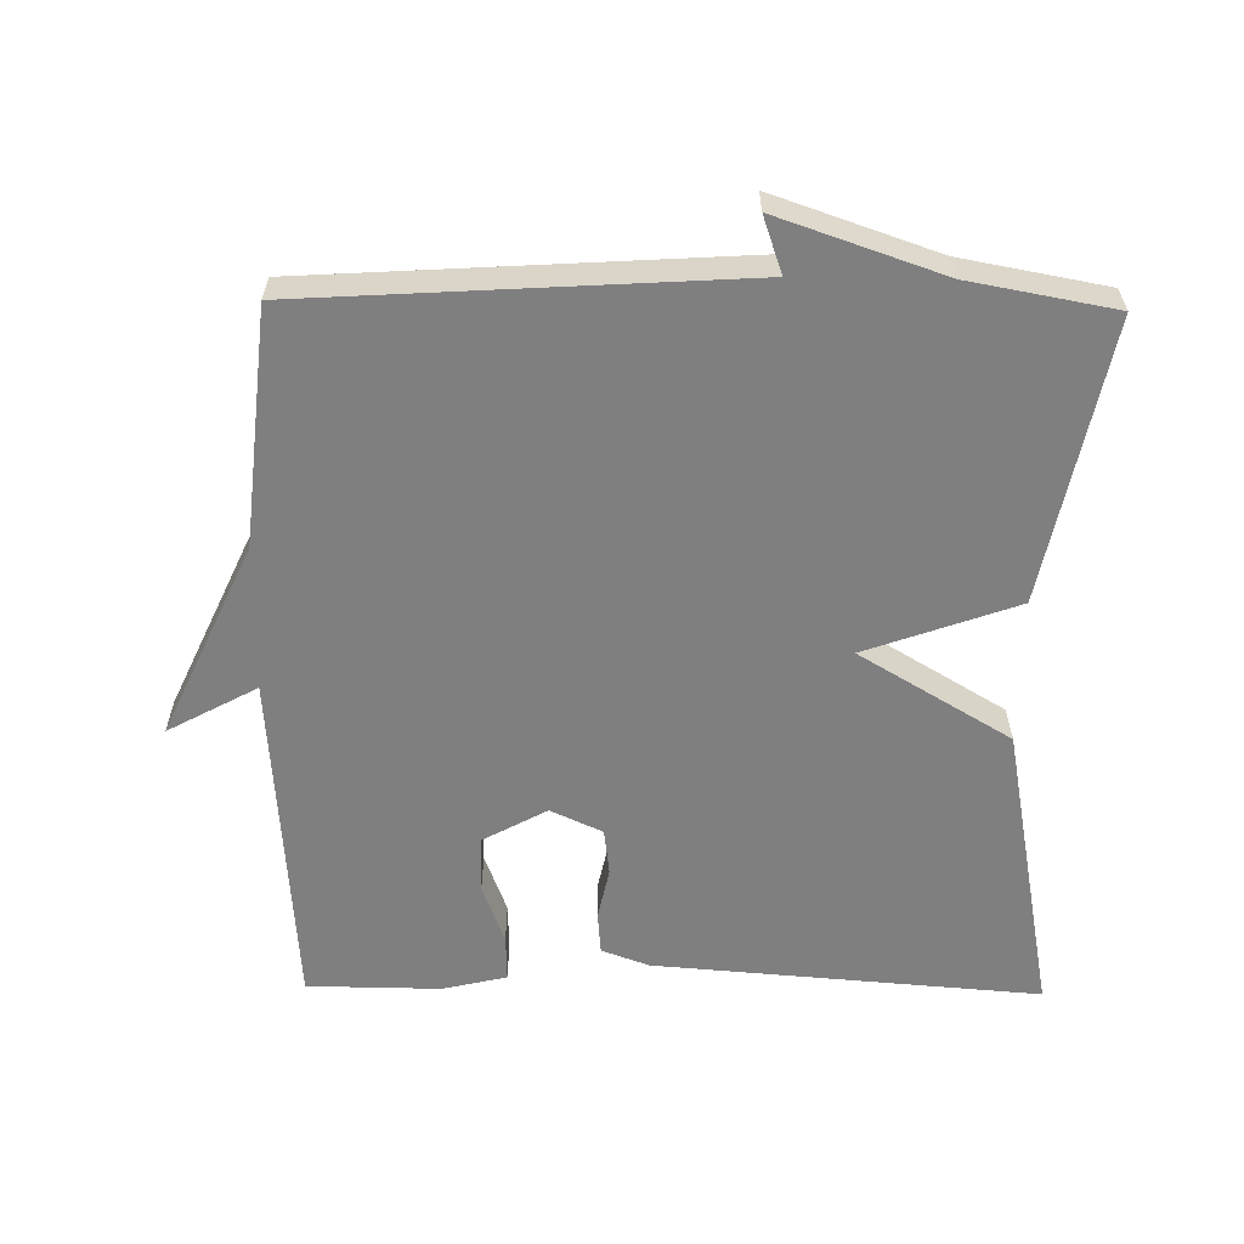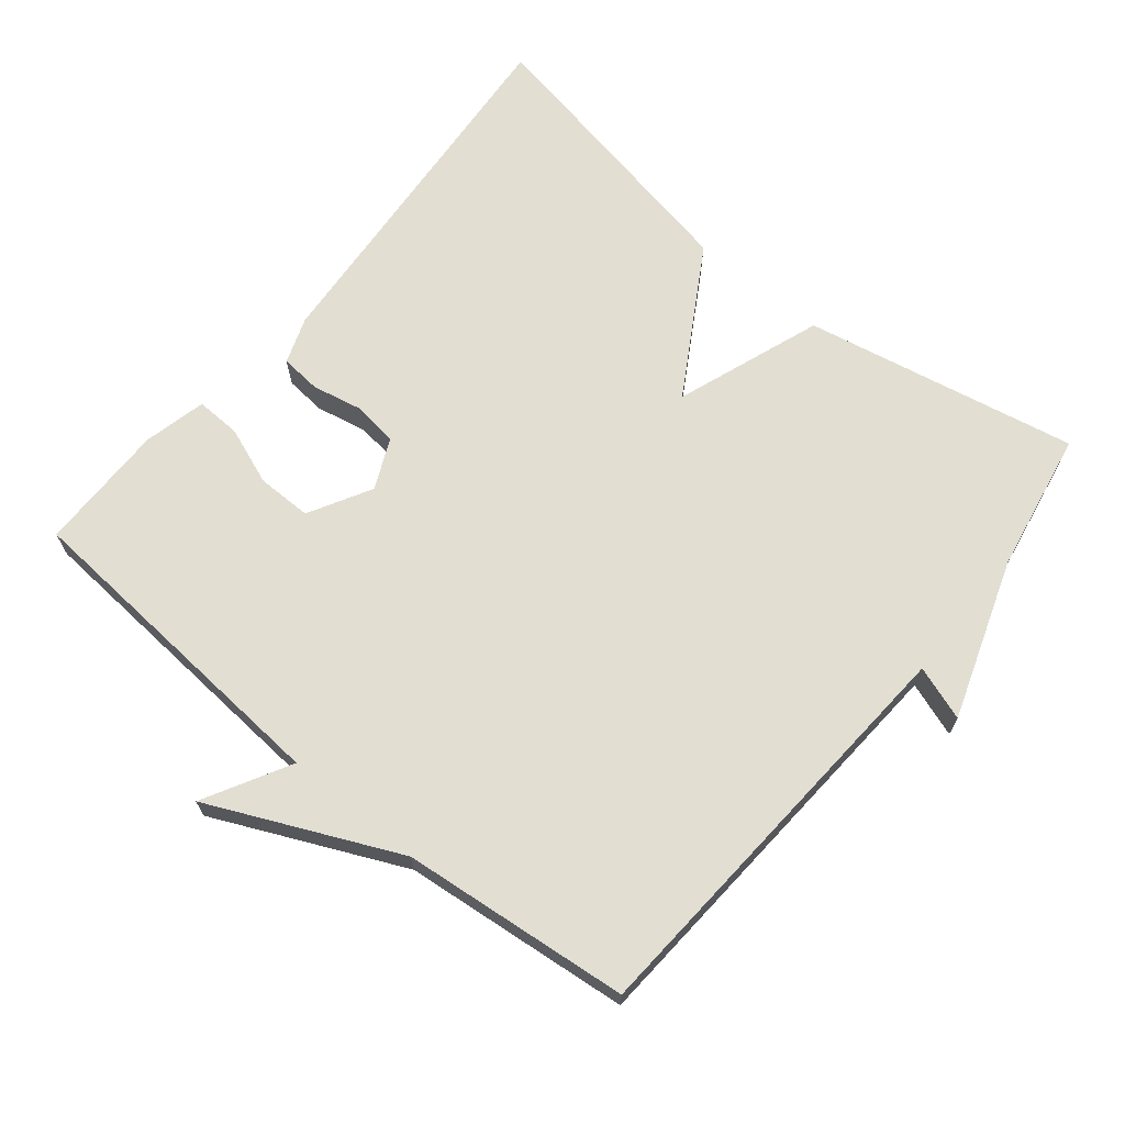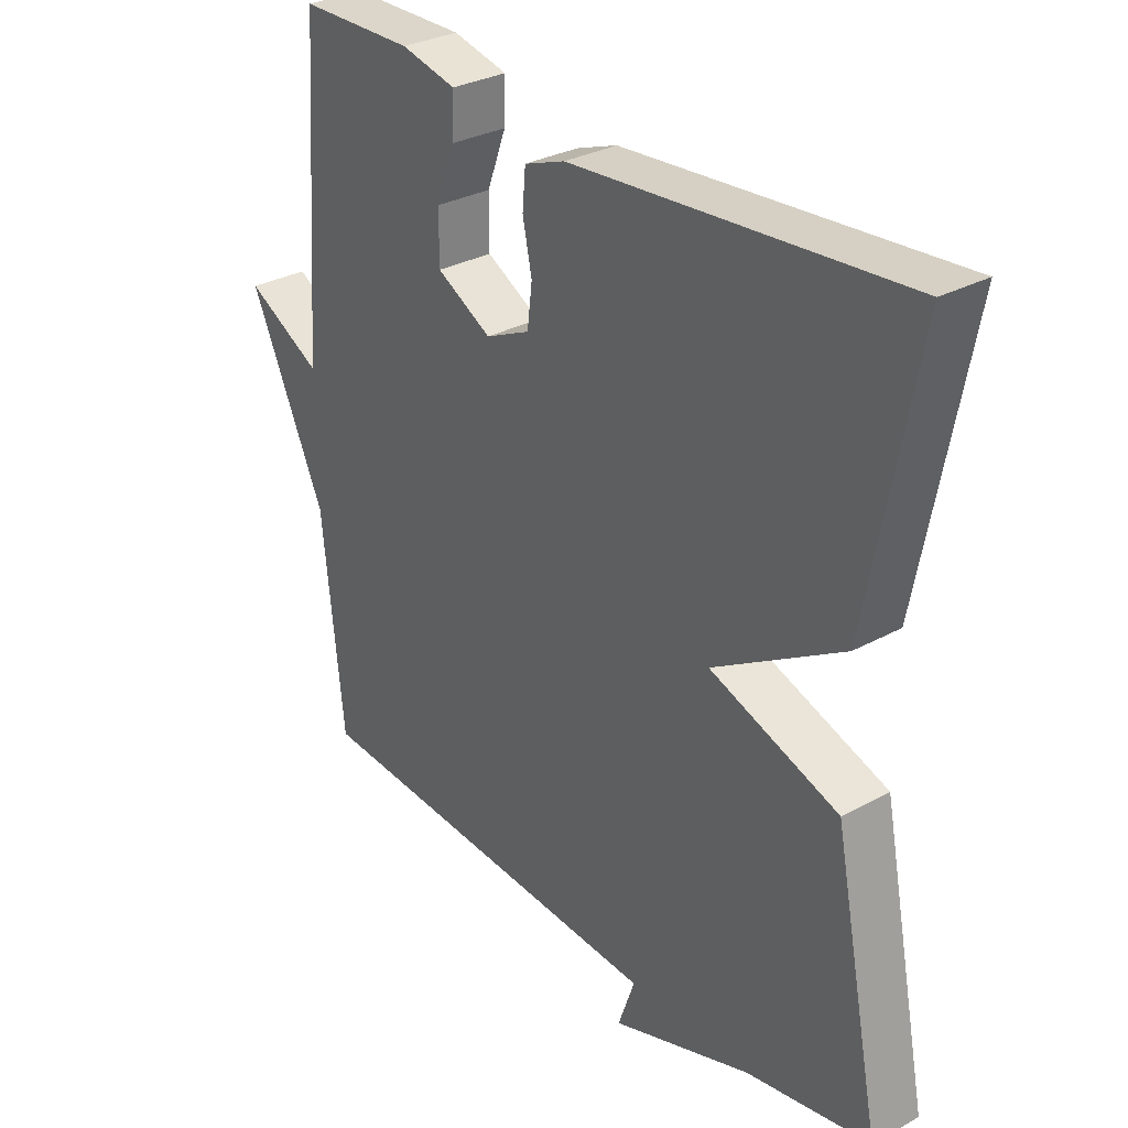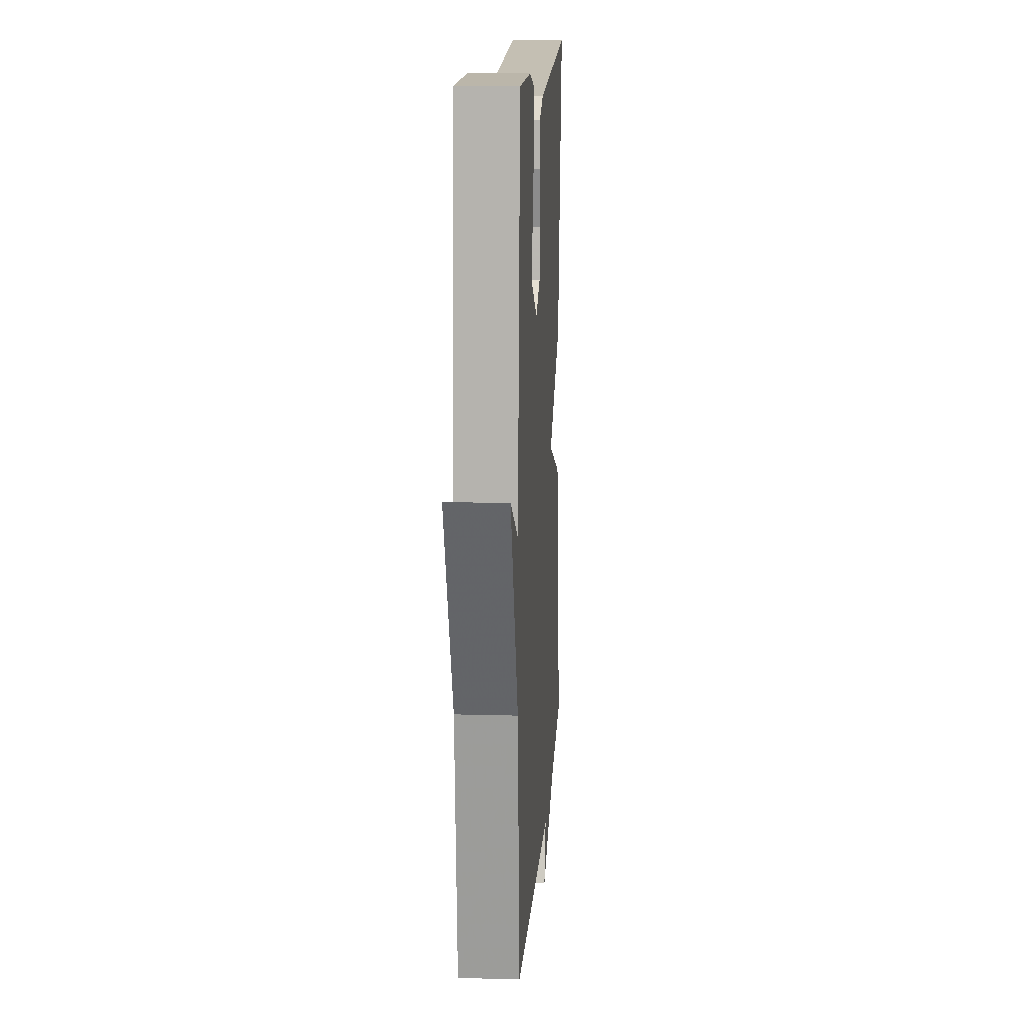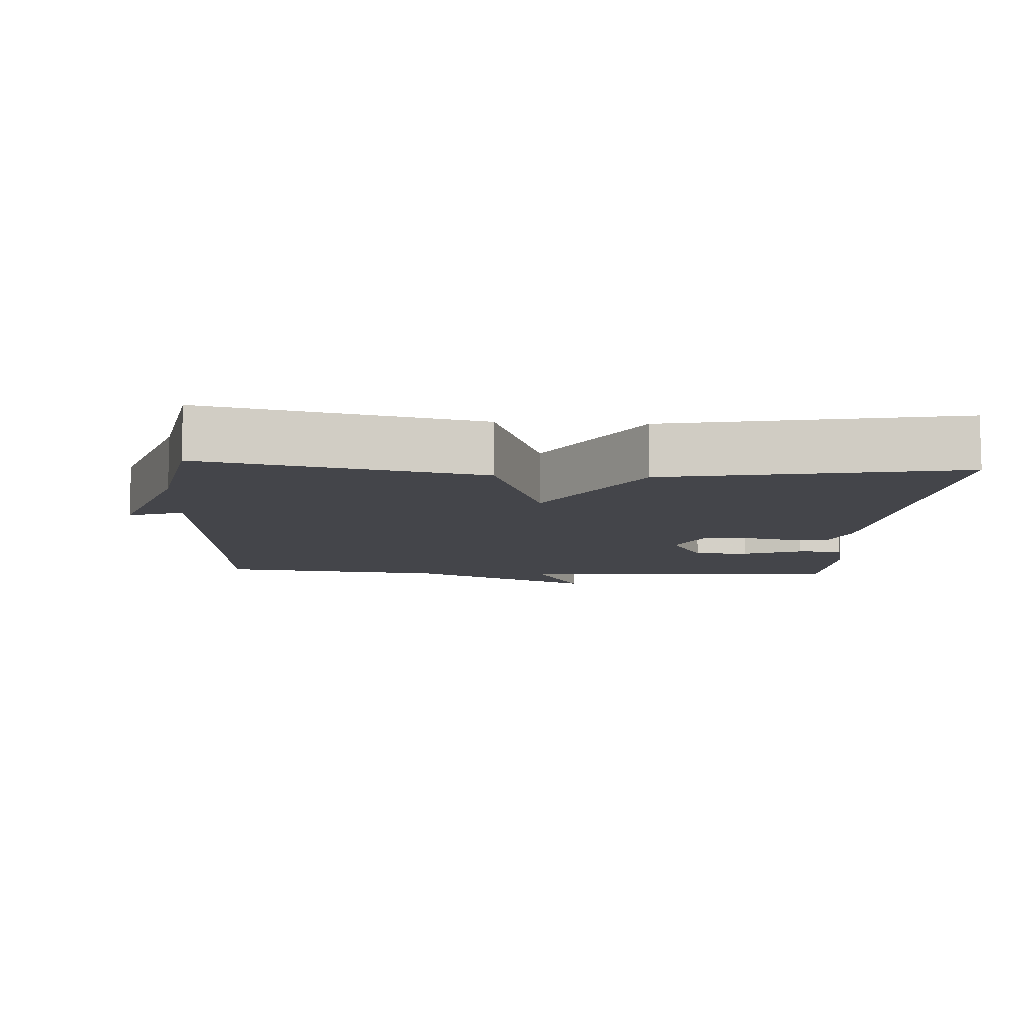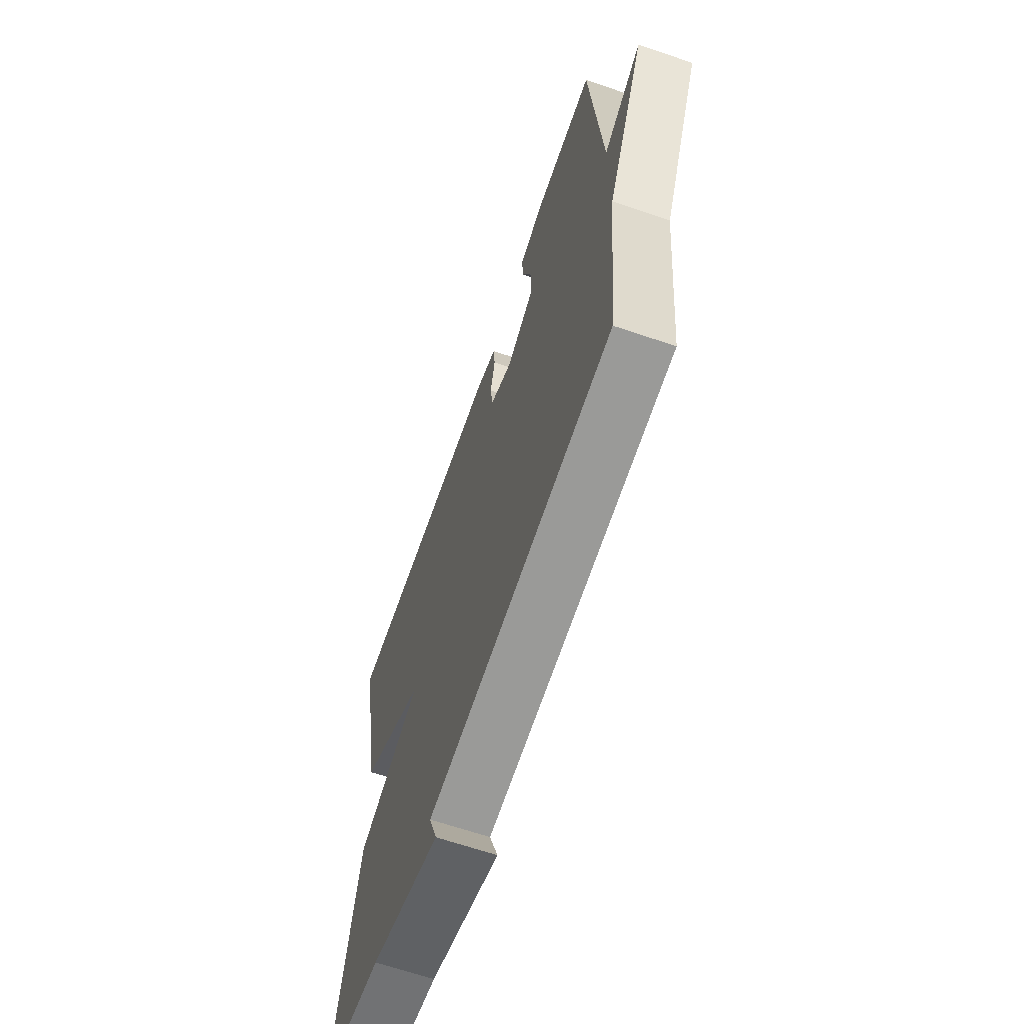
<metadata>
{"format":"obj","ext":"obj","renderer":"f3d","projection":"perspective","resolution":1024,"background":"white","views":[{"elev":-59.8,"azim":179.2,"up":"+Y"},{"elev":68.0,"azim":129.4,"up":"+Y"},{"elev":30.6,"azim":-128.3,"up":"+Z"},{"elev":13.5,"azim":93.6,"up":"+Z"},{"elev":-9.3,"azim":-93.6,"up":"+Y"},{"elev":-65.7,"azim":71.1,"up":"+Z"}]}
</metadata>
<code>
v 0.5 0.07 -0.5
v -0.099 0.07 -0.537
v -0.072 0.07 -0.615
v -0.299 0.07 -0.537
v -0.5 0.07 -0.5
v -0.422 0.07 -0.111
v -0.213 0.07 -0.036
v -0.422 0.07 0.089
v -0.5 0.07 0.5
v 0.034 0.07 0.458
v 0.1 0.07 0.434
v 0.105 0.07 0.376
v 0.09 0.07 0.304
v 0.098 0.07 0.24
v 0.17 0.07 0.207
v 0.259 0.07 0.256
v 0.259 0.07 0.334
v 0.228 0.07 0.417
v 0.226 0.07 0.481
v 0.315 0.07 0.502
v 0.5 0.07 0.5
v 0.534 0.07 0.025
v 0.657 0.07 0.092
v 0.534 0.07 -0.175
v 0.5 0 -0.5
v -0.099 0 -0.537
v -0.072 0 -0.615
v -0.299 0 -0.537
v -0.5 0 -0.5
v -0.422 0 -0.111
v -0.213 0 -0.036
v -0.422 0 0.089
v -0.5 0 0.5
v 0.034 0 0.458
v 0.1 0 0.434
v 0.105 0 0.376
v 0.09 0 0.304
v 0.098 0 0.24
v 0.17 0 0.207
v 0.259 0 0.256
v 0.259 0 0.334
v 0.228 0 0.417
v 0.226 0 0.481
v 0.315 0 0.502
v 0.5 0 0.5
v 0.534 0 0.025
v 0.657 0 0.092
v 0.534 0 -0.175
f 22 23 24
f 21 22 24
f 20 21 24
f 19 20 24
f 18 19 24
f 17 18 24
f 16 17 24 1
f 15 16 1 2
f 14 15 2
f 13 14 2
f 11 12 13
f 10 11 13
f 9 10 13
f 8 9 13
f 7 8 13
f 7 13 2
f 6 7 2
f 5 6 2
f 4 5 2
f 2 3 4
f 48 47 46
f 48 46 45
f 48 45 44
f 48 44 43
f 48 43 42
f 48 42 41
f 25 48 41 40
f 26 25 40 39
f 26 39 38
f 26 38 37
f 37 36 35
f 37 35 34
f 37 34 33
f 37 33 32
f 37 32 31
f 26 37 31
f 26 31 30
f 26 30 29
f 26 29 28
f 28 27 26
f 1 25 26 2
f 2 26 27 3
f 3 27 28 4
f 4 28 29 5
f 5 29 30 6
f 6 30 31 7
f 7 31 32 8
f 8 32 33 9
f 9 33 34 10
f 10 34 35 11
f 11 35 36 12
f 12 36 37 13
f 13 37 38 14
f 14 38 39 15
f 15 39 40 16
f 16 40 41 17
f 17 41 42 18
f 18 42 43 19
f 19 43 44 20
f 20 44 45 21
f 21 45 46 22
f 22 46 47 23
f 23 47 48 24
f 24 48 25 1

</code>
